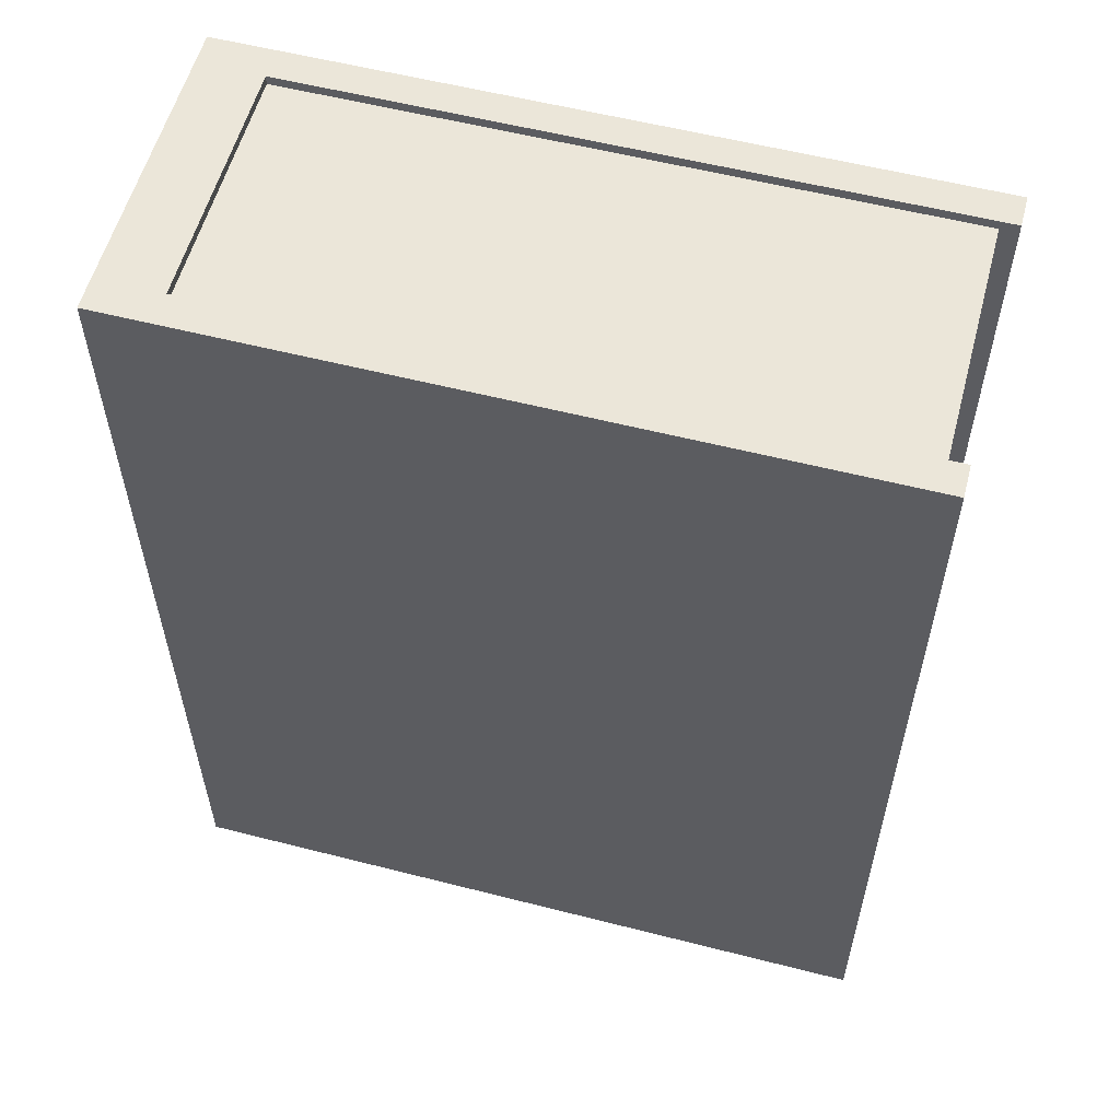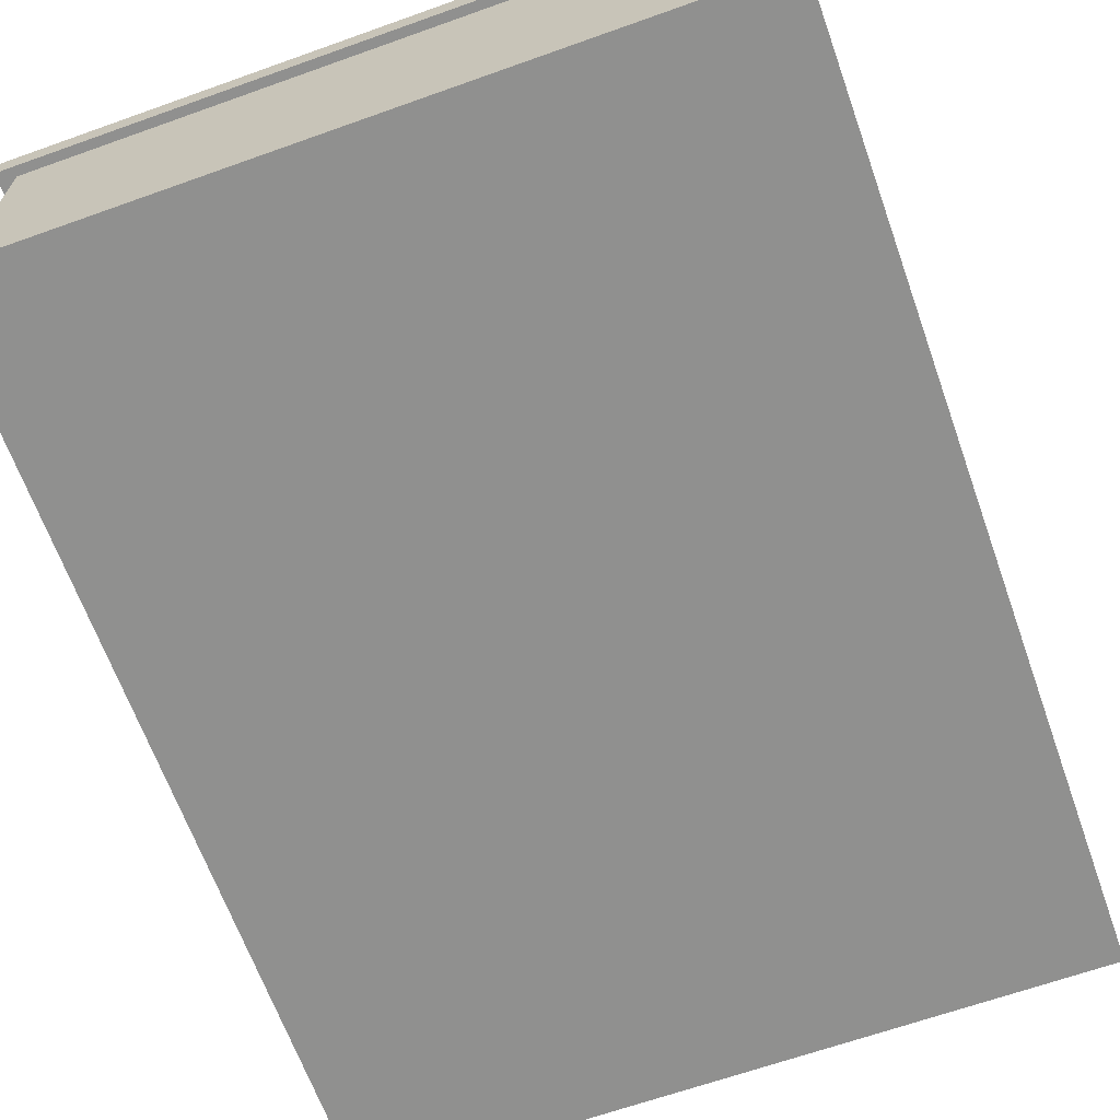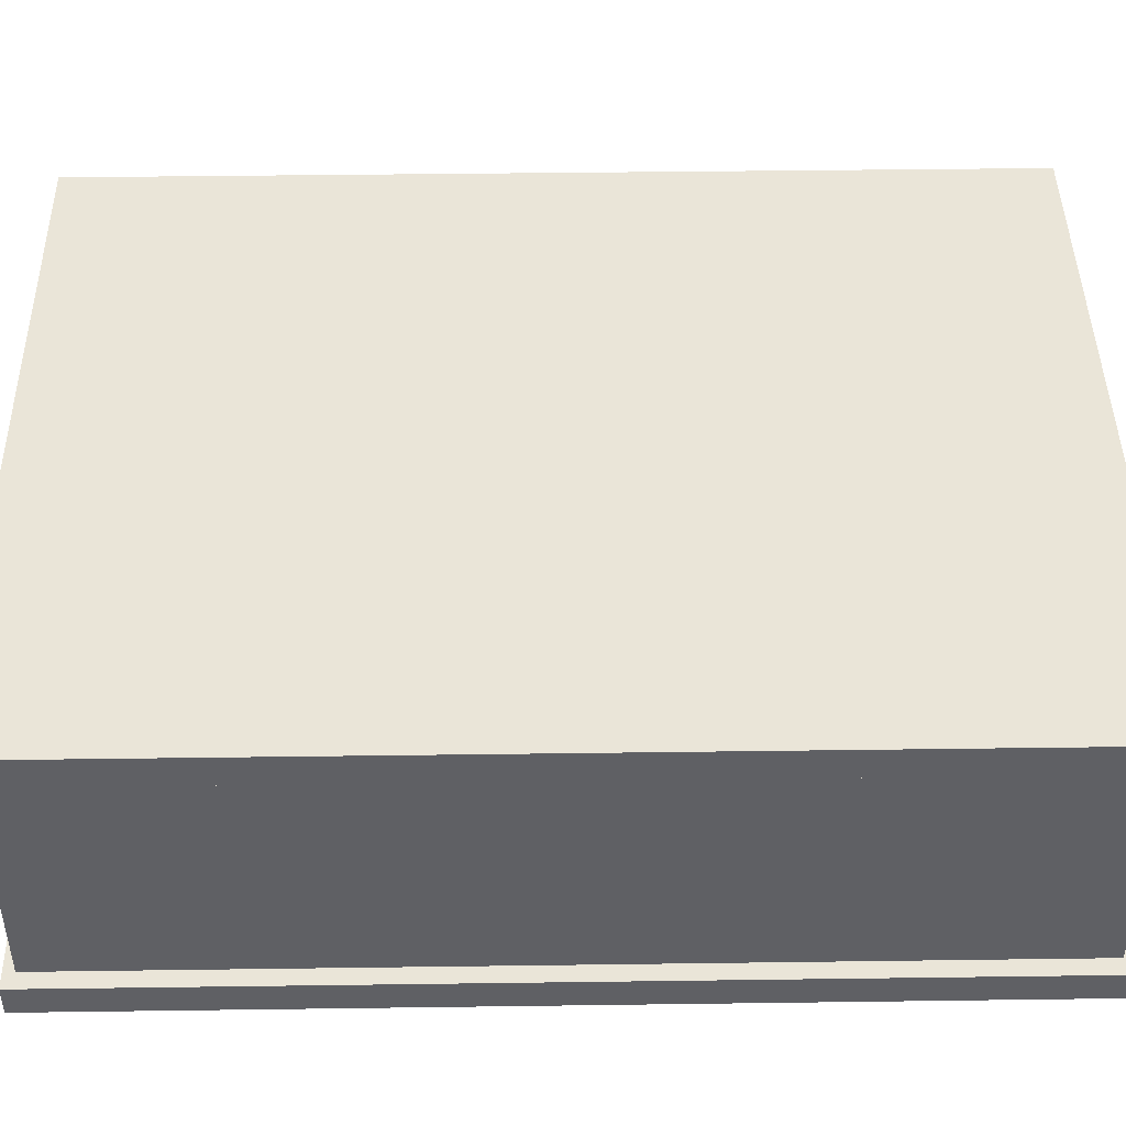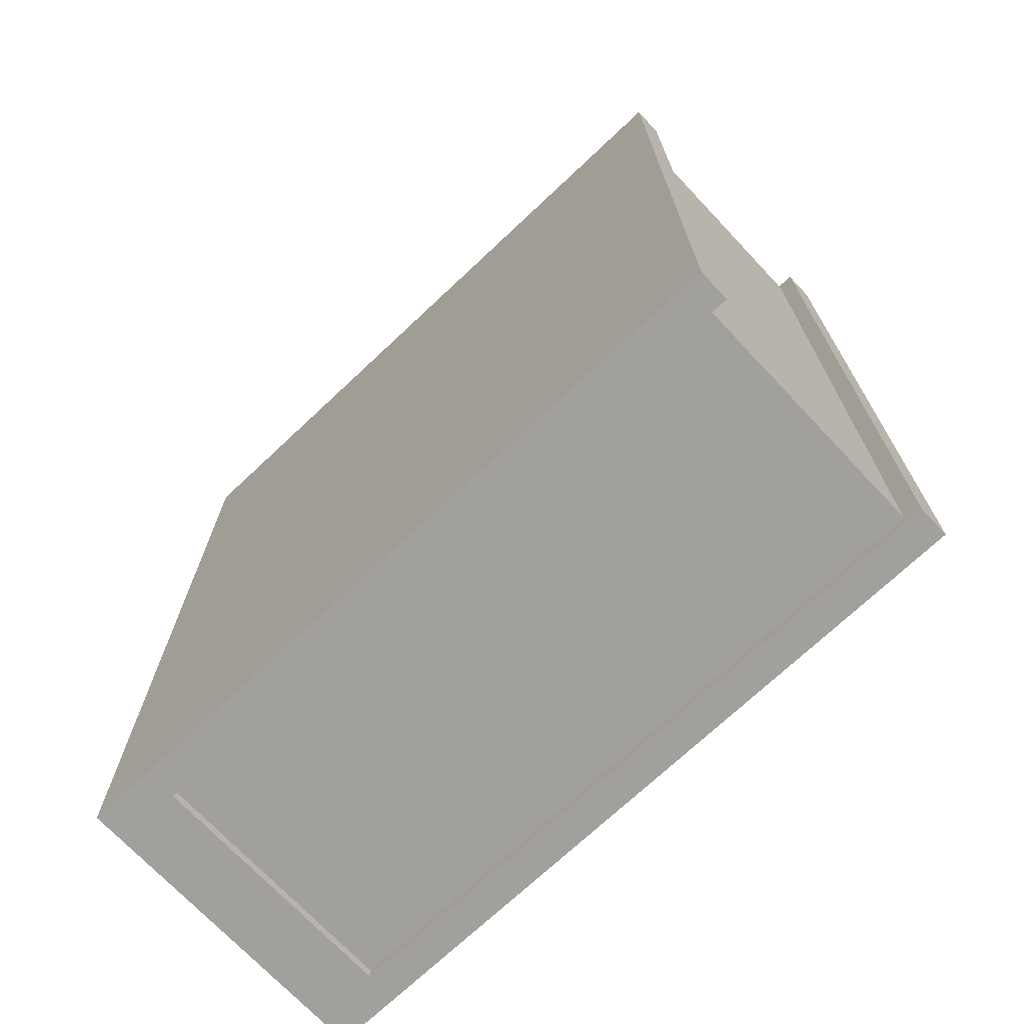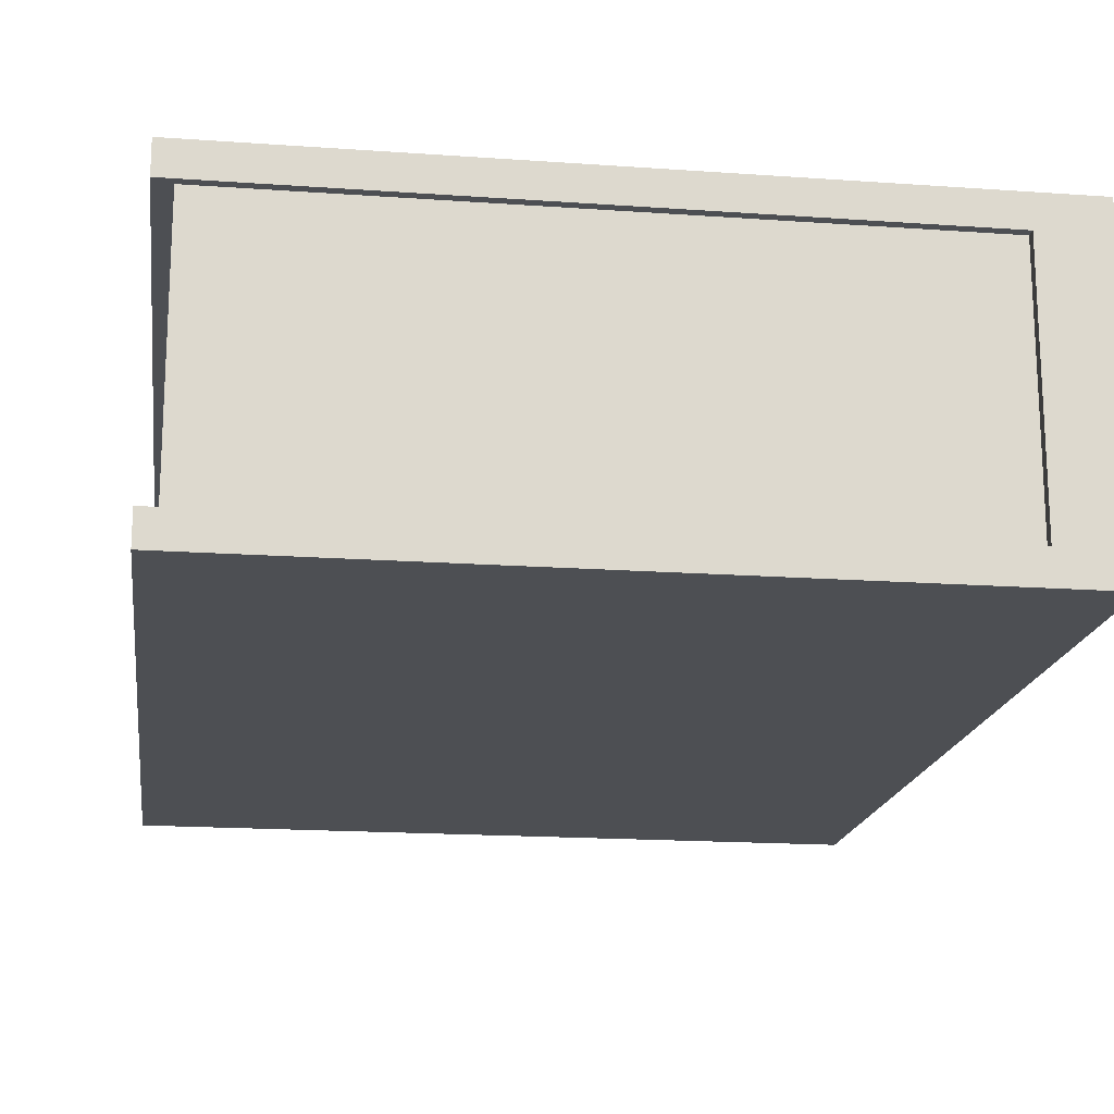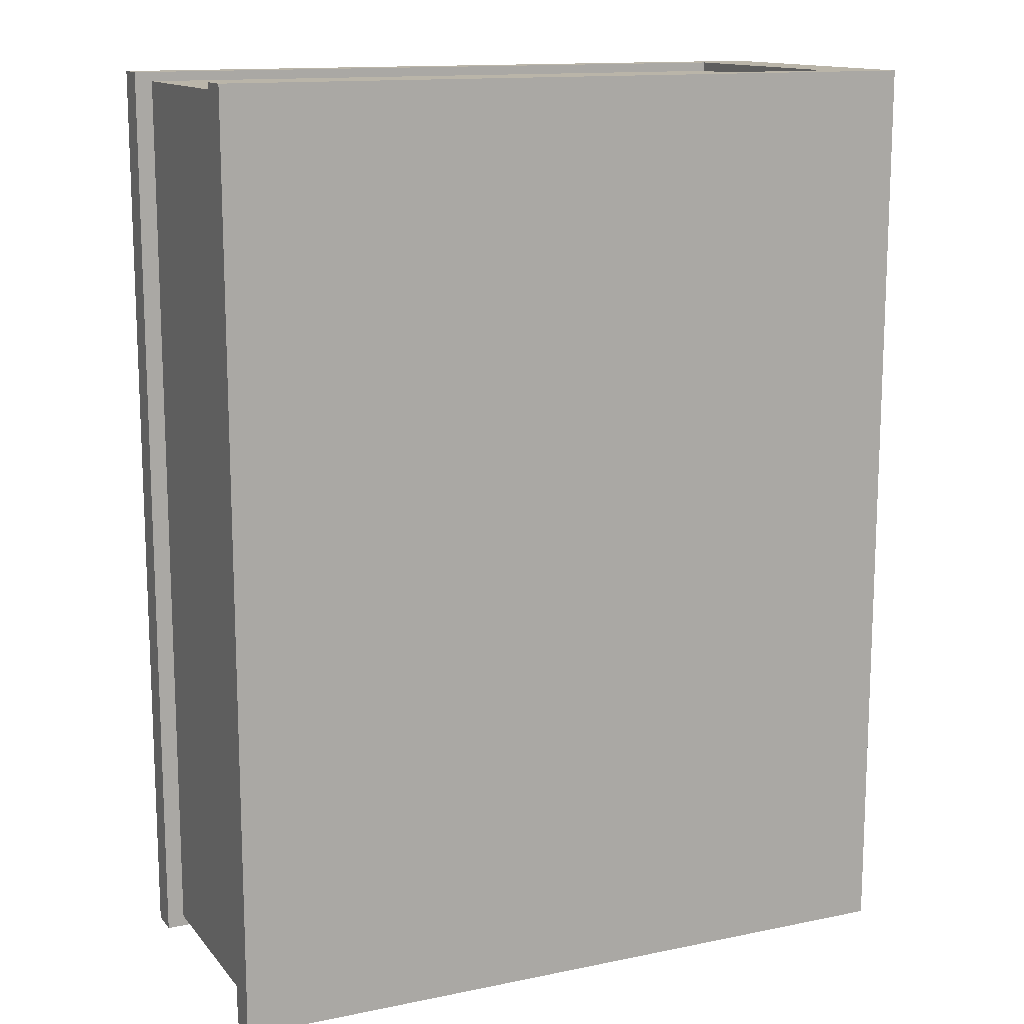
<metadata>
{"format":"obj","ext":"obj","renderer":"f3d","projection":"perspective","resolution":1024,"background":"white","views":[{"elev":57.1,"azim":14.9,"up":"+Y"},{"elev":-65.6,"azim":-160.3,"up":"+Z"},{"elev":44.5,"azim":89.1,"up":"+Z"},{"elev":-71.7,"azim":43.3,"up":"+Y"},{"elev":-17.6,"azim":172.0,"up":"+Z"},{"elev":13.6,"azim":155.3,"up":"+Y"}]}
</metadata>
<code>
o mao
v 0.7765 -1 -0.337
v -0.6371 0.9801 -0.2685
v -0.7765 1 -0.337
v -0.6371 0.9801 0.2685
v -0.7765 -1 -0.337
v -0.6371 -0.9759 -0.2685
v -0.7765 1 0.337
v -0.6371 -0.9759 0.2685
v -0.7765 -1 0.337
v 0.7391 -0.9759 0.2685
v 0.7765 -1 0.337
v 0.7391 0.9801 0.2685
v 0.7765 1 0.337
v 0.7391 -0.9759 -0.2685
v 0.7391 0.9801 -0.2685
v 0.7765 1 -0.337
v -0.6371 1 0.2685
v -0.6371 1 -0.2685
v 0.7765 1 0.2685
v 0.7765 1 -0.2685
v 0.7765 -1 0.2685
v 0.7765 -1 -0.2685
v -0.6371 -1 0.2685
v -0.6371 -1 -0.2685
f 3 7 18
f 13 9 11
f 7 5 9
f 9 5 23
f 3 1 5
f 16 22 1
f 11 19 13
f 4 18 17
f 8 24 6
f 14 22 20
f 15 10 14
f 10 12 19
f 14 8 6
f 2 12 15
f 18 20 16
f 7 13 17
f 13 19 17
f 18 16 3
f 7 17 18
f 13 7 9
f 7 3 5
f 21 11 23
f 11 9 23
f 5 1 24
f 1 22 24
f 5 24 23
f 3 16 1
f 16 20 22
f 11 21 19
f 4 2 18
f 8 23 24
f 18 2 15
f 14 6 24
f 20 18 15
f 14 24 22
f 20 15 14
f 15 12 10
f 21 23 10
f 23 8 10
f 4 17 12
f 17 19 12
f 21 10 19
f 14 10 8
f 2 4 12

</code>
